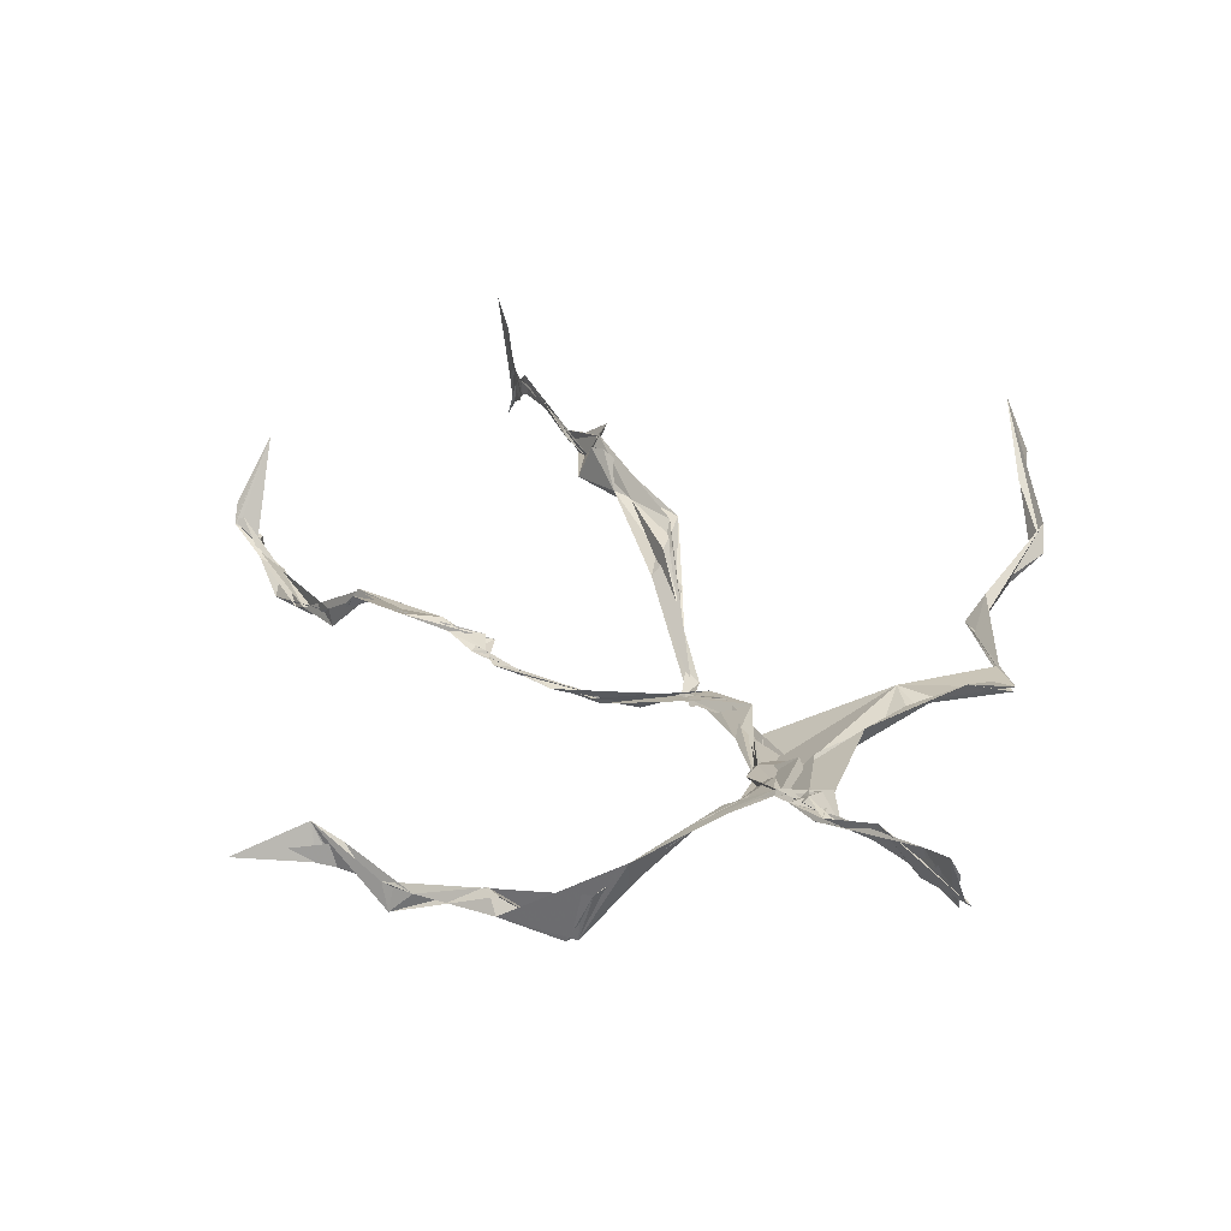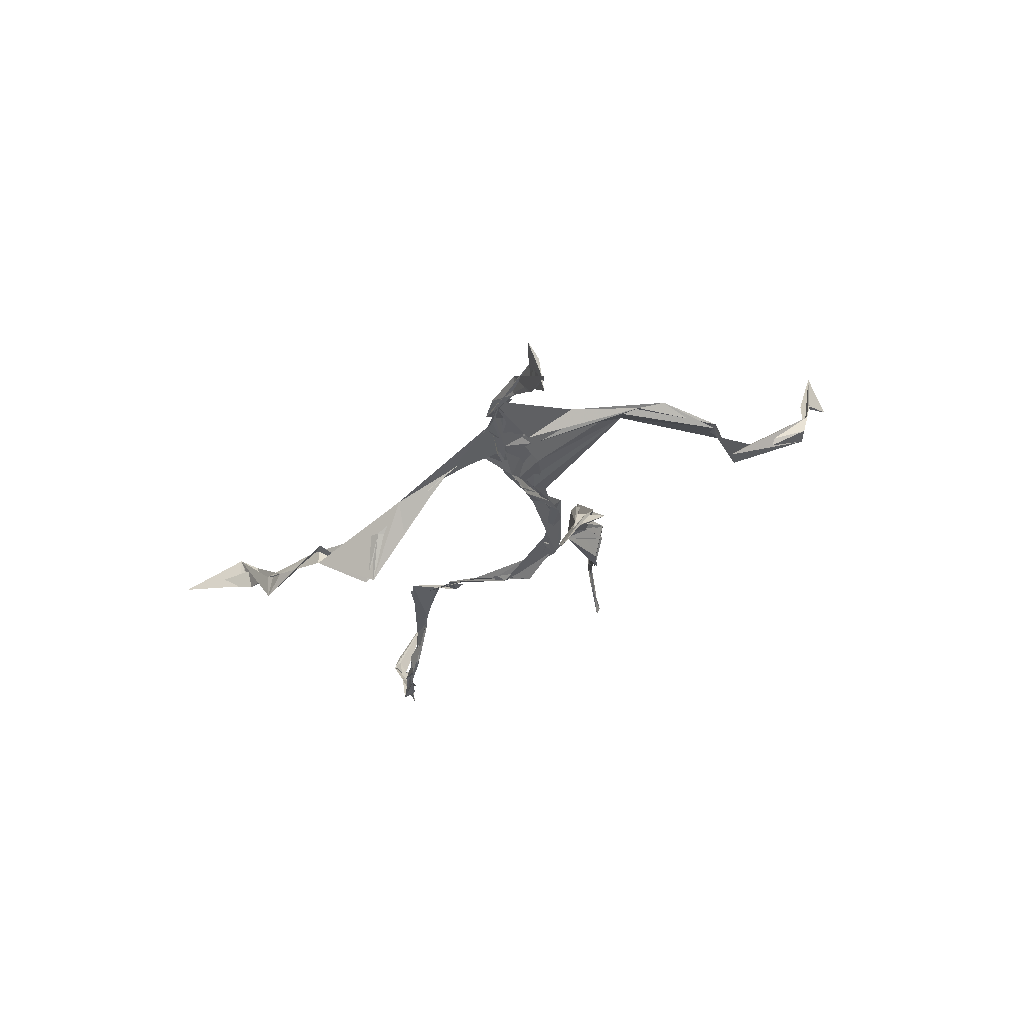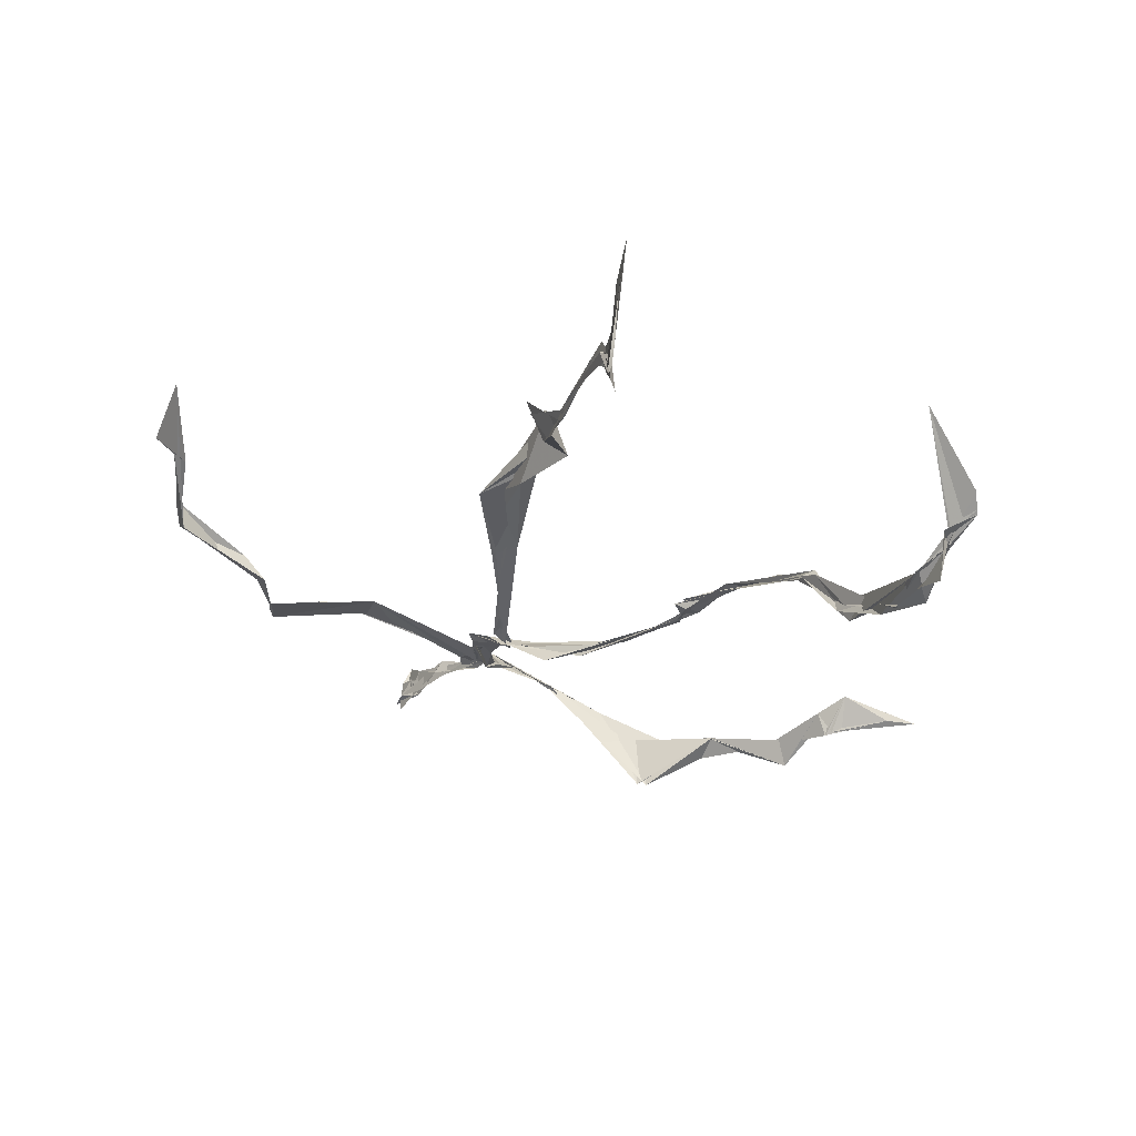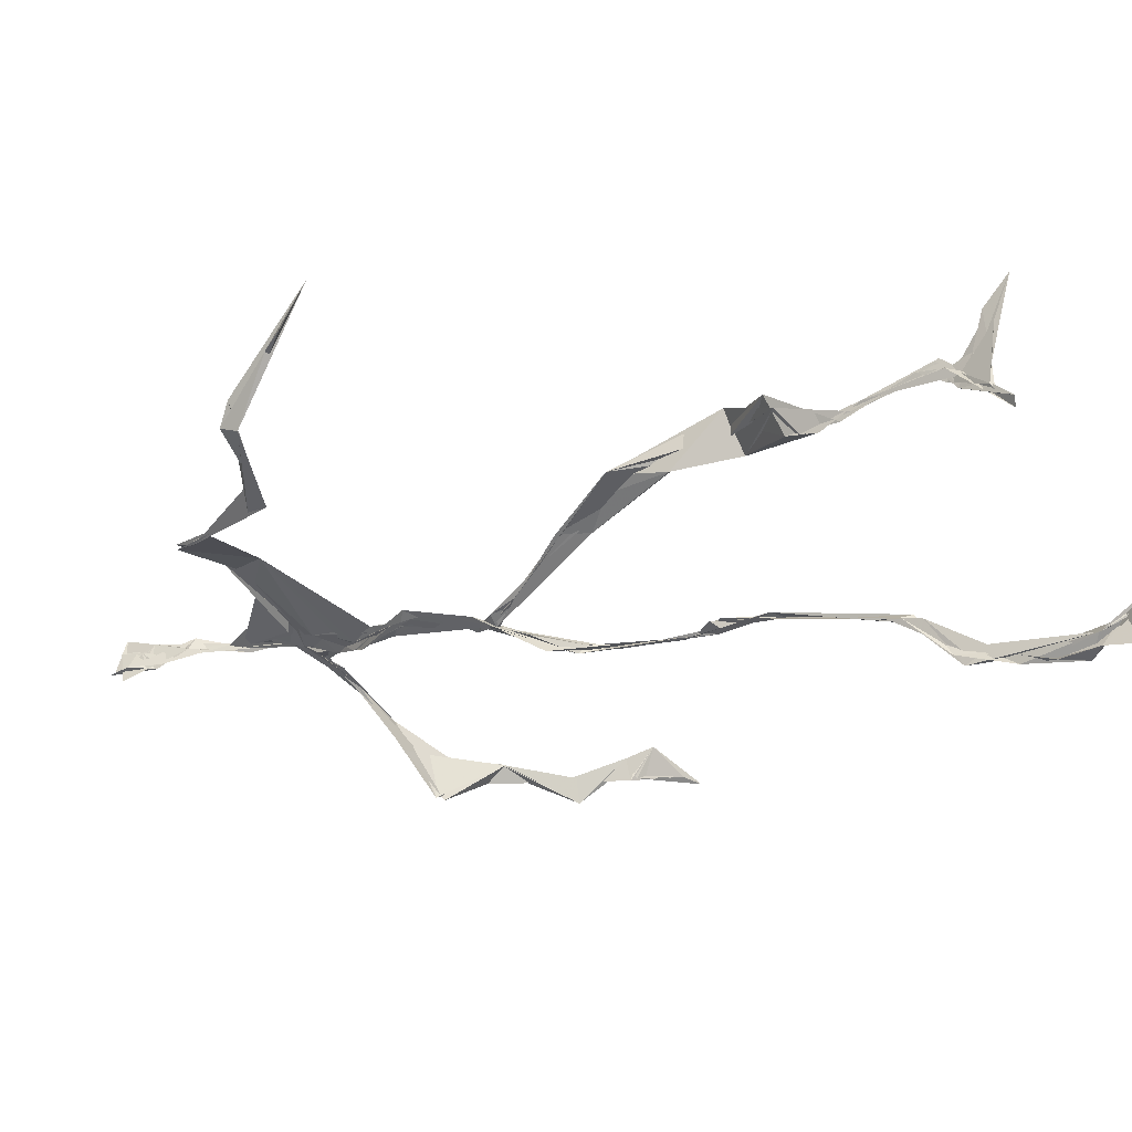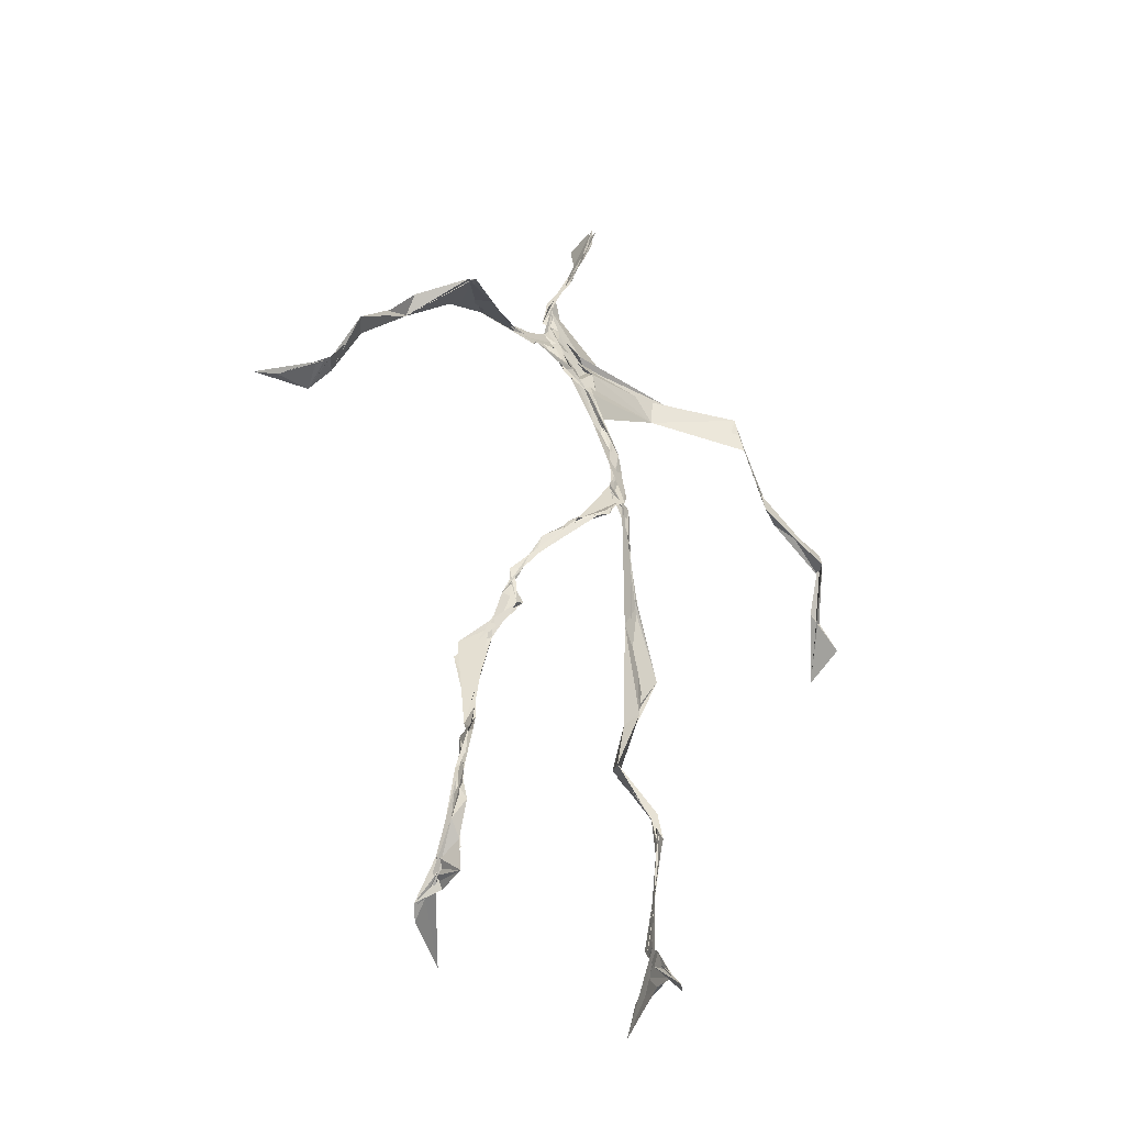
<metadata>
{"format":"obj","ext":"obj","renderer":"f3d","projection":"perspective","resolution":1024,"background":"white","views":[{"elev":23.8,"azim":154.4,"up":"+Z"},{"elev":72.9,"azim":178.8,"up":"+Y"},{"elev":-14.8,"azim":-17.5,"up":"+Z"},{"elev":-20.1,"azim":-57.6,"up":"+Z"},{"elev":-39.7,"azim":161.4,"up":"+Y"}]}
</metadata>
<code>
v 0.1239 -0.5188 0.03013
v -0.06366 -0.02781 0.002322
v -0.07954 -0.1559 0.06096
v 0.06584 -0.1222 -0.03047
v -0.09993 -0.4354 0.06348
v -0.3264 0.07357 0.1177
v 0.0262 0.308 0.0155
v 0.1504 -0.4832 -0.0563
v -0.1025 -0.4589 0.08385
v 0.05123 0.2706 -0.009363
v -0.01882 0.481 0.008607
v 0.01527 -0.01595 -0.0563
v -0.1032 -0.2906 0.04891
v 0.02892 0.3126 0.01867
v -0.09953 -0.4336 0.0782
v 0.08165 -0.09869 -0.03528
v -0.1007 -0.4331 0.06952
v -0.01098 0.2903 0.01241
v -0.004845 0.2168 -0.01759
v -0.1055 -0.476 0.06968
v 0.02201 0.3473 0.02702
v -0.03427 0.04073 -0.03229
v -0.013 -0.0008905 -0.0591
v -0.07021 -0.2221 0.07792
v -0.1122 -0.4967 0.02356
v -0.01713 0.2738 0.01218
v 0.1418 -0.4568 -0.09161
v -0.01065 0.455 0.02947
v -0.1039 -0.4352 0.07501
v 0.3462 0.06822 -0.07775
v 0.1392 -0.3325 -0.07138
v -0.3462 0.0183 0.1715
v 0.1462 -0.4904 -0.05589
v -0.04297 0.0357 -0.03823
v -0.07669 -0.2057 0.09125
v -0.2061 0.2629 0.02825
v 0.07697 -0.0932 -0.03778
v 0.1369 -0.458 -0.08066
v -0.1085 -0.1223 0.05228
v -0.0766 -0.05068 0.02005
v -0.009432 0.2041 -0.0205
v -0.07152 -0.2213 0.07504
v -0.01731 0.4621 0.009028
v 0.2571 0.1589 -0.09125
v 0.05997 -0.06829 -0.04078
v 0.2716 0.1433 -0.1114
v -0.1099 0.2474 0.04712
v 0.09984 -0.1598 -0.02526
v 0.2952 0.09852 -0.08915
v -0.03626 0.1528 -0.01424
v -0.04903 0.05444 -0.02724
v 0.1411 -0.455 -0.07926
v -0.1065 -0.3233 0.04363
v -0.02419 0.4991 0.001275
v 0.1421 -0.3609 -0.08024
v -0.02999 0.05245 -0.03119
v -0.2583 0.1368 0.05234
v -0.2394 0.1373 0.03129
v 0.1288 -0.3261 -0.0805
v -0.03952 0.03448 -0.03747
v -0.05296 0.006715 -0.02016
v -0.01609 0.4647 0.01976
v 0.0165 0.3872 0.02031
v 0.2099 0.2149 -0.0767
v -0.01917 0.2829 0.02388
v 0.1102 -0.1763 -0.02434
v -0.1135 -0.2766 0.08581
v -0.3383 0.06555 0.1215
v 0.2119 0.1989 -0.07647
v 0.003252 0.4082 0.01639
v 0.004974 0.3547 0.03177
v -0.03153 0.03714 -0.03764
v -0.1008 -0.4251 0.08425
v -0.2333 0.1622 0.03235
v -0.02479 0.4752 0.005921
v -0.3216 0.1237 0.07173
v -0.06477 -0.2327 0.05768
v -0.05602 0.2929 0.04141
v -0.208 0.2632 0.03227
v 0.309 0.08036 -0.05408
v -0.0736 -0.08091 0.04295
v -0.04518 0.1241 -0.0157
v -0.1125 -0.2854 0.0721
v 0.1361 -0.3334 -0.0898
v 0.1551 -0.4818 -0.06358
v -0.1039 -0.3814 0.06523
v -0.003519 0.4183 0.0206
v 0.1468 -0.3796 -0.08727
v 0.371 0.06137 -0.08067
v -0.01211 0.4498 0.002785
v 0.2735 0.1356 -0.08825
v -0.0123 0.2719 0.01759
v -0.01456 0.472 0.02403
v -0.0741 -0.1787 0.06167
v -0.1061 -0.281 0.07385
v 0.1528 -0.4879 -0.05592
v -0.01987 0.4883 0.02226
v -0.0216 0.494 0.004061
v -0.09456 -0.1107 0.05651
v -0.0009199 0.2277 -0.006769
v -0.2171 0.2211 0.0307
v -0.05053 0.03361 -0.02945
v -0.04739 0.1314 -0.006151
v -0.02716 0.06193 -0.03453
v -0.04437 0.03187 -0.03278
v -0.102 -0.4558 0.06674
v 0.1242 0.2619 -0.04558
v -0.103 -0.4092 0.07768
v -0.03996 0.03211 -0.03715
v -0.1534 0.2788 0.05189
v 0.1468 0.2474 -0.07478
v -0.03013 0.1799 -0.007994
v -0.04818 0.09819 -0.01638
v 0.1329 -0.1977 -0.0178
v -0.3279 0.1111 0.09252
v -0.1017 -0.339 0.05337
v 0.3004 0.09423 -0.08635
v 0.1376 -0.4176 -0.09817
v -0.03607 0.1409 -0.01701
v -0.1049 -0.3053 0.04687
v -0.03572 0.0528 -0.02998
v 0.01462 0.2387 -0.008353
v 0.02152 0.2802 -0.0006186
v 0.1407 -0.4924 -0.0959
v -0.1045 -0.3523 0.05648
v -0.0213 0.2531 -0.0008091
v -0.1017 -0.4939 0.1453
v 0.1161 -0.284 -0.04243
v 0.1527 -0.4813 -0.0646
v 0.03183 0.3141 0.01409
v -0.1001 -0.429 0.08642
v 0.01144 0.2455 -0.006857
v -0.1047 -0.3617 0.06416
v -0.0243 0.4818 -0.007583
v -0.1106 -0.4756 0.04968
v 0.1249 -0.2928 -0.03869
v -0.1014 0.2757 0.04324
v -0.3598 0.03387 0.1247
v -0.102 -0.4451 0.05581
v 0.1684 -0.5019 -0.04523
v -0.1103 -0.48 0.04057
v -0.1048 -0.3419 0.04946
v 0.1604 -0.4999 -0.03872
v -0.02855 0.05187 -0.03413
v 0.07163 -0.1296 -0.0274
v 0.0175 0.2985 0.009059
v 0.129 -0.1772 -0.01647
v 0.02634 0.3478 0.02325
v 0.08032 -0.1086 -0.03242
v -0.01613 0.1624 -0.01656
v -0.06706 -0.03766 0.01022
v 0.009935 0.2752 0.007154
v 0.01669 0.3766 0.02425
v -0.08249 -0.08054 0.04115
v 0.2118 0.212 -0.09514
v -0.04361 0.09245 -0.01679
v -0.06203 -0.07981 0.02074
v 0.1519 -0.4425 -0.09986
v -0.08679 -0.1712 0.04916
v -0.2105 0.2395 0.02744
v 0.02378 -0.01745 -0.05018
v -0.3208 0.1052 0.06549
v 0.09534 -0.1671 -0.0218
v 0.1565 -0.465 -0.06947
v 0.1408 -0.3825 -0.09554
v 0.006363 0.2431 -0.01223
v 0.07561 0.2704 -0.01951
v -0.04272 0.09227 -0.0199
v -0.1006 -0.4366 0.07616
v -0.07089 -0.2187 0.08953
v -0.07967 -0.2208 0.09872
v 0.2163 0.1943 -0.07808
v -0.1029 -0.3937 0.067
v 0.1286 -0.2979 -0.04739
v 0.02569 0.3636 0.01518
v 0.1602 0.2271 -0.1217
v 0.07443 -0.1278 -0.03566
v 0.1207 -0.3036 -0.04557
v 0.1677 -0.504 -0.04212
v 0.07156 0.2758 -0.0177
v -0.1264 0.2798 0.04628
v 0.01345 0.2889 0.00431
v -0.009622 0.4911 0.03914
v 0.04538 0.2855 -0.0001351
v -0.02351 0.009702 -0.04489
v 0.02335 -0.02183 -0.04695
v 0.009763 0.33 0.02012
v -0.03422 0.03555 -0.03605
v 0.02543 0.3743 0.02277
v 0.117 -0.2711 -0.04167
v -0.001555 0.2289 -0.01063
v 0.289 0.1 -0.06783
v 0.1478 -0.3979 -0.09414
v -0.1016 -0.4689 0.1191
v -0.1037 -0.4793 0.1061
v -0.02596 0.1796 -0.01251
v 0.08284 -0.08695 -0.03689
v 0.03207 0.3367 0.01908
v 0.003516 0.4153 0.0327
v 0.08969 -0.1179 -0.0351
v 0.1525 0.2315 -0.1202
v 0.0009229 0.2869 0.01392
v 0.1323 -0.3336 -0.07703
v 0.01211 0.35 0.03004
v -0.01321 0.4439 0.006437
v -0.01716 0.208 -0.01456
v 0.163 -0.5116 -0.02954
v -0.1165 -0.4981 0.03256
v 0.05084 -0.04113 -0.04582
v -0.0402 0.03529 -0.036
f 67 142 13
f 184 167 111
f 120 53 133
f 10 130 180
f 59 165 31
f 64 69 46
f 122 41 100
f 144 82 22
f 149 163 66
f 51 150 103
f 11 183 97
f 128 114 66
f 6 32 76
f 45 200 16
f 51 161 34
f 179 96 1
f 134 97 183
f 152 146 166
f 189 78 202
f 92 187 202
f 34 113 150
f 91 49 44
f 151 109 60
f 139 106 131
f 102 61 2
f 44 172 91
f 141 9 20
f 81 39 151
f 91 172 46
f 135 25 141
f 210 144 22
f 196 126 112
f 65 21 182
f 30 49 80
f 161 45 16
f 12 113 34
f 202 187 189
f 116 108 125
f 18 181 78
f 180 111 176
f 101 36 74
f 20 194 127
f 89 30 80
f 64 201 69
f 13 142 86
f 119 19 191
f 112 156 168
f 182 122 100
f 41 132 82
f 198 63 175
f 197 177 37
f 2 61 99
f 131 17 139
f 46 69 44
f 206 26 100
f 79 58 160
f 96 8 140
f 73 125 169
f 24 83 95
f 124 129 27
f 88 38 193
f 7 63 14
f 84 178 128
f 208 139 141
f 177 147 163
f 72 105 61
f 163 37 177
f 182 7 122
f 186 12 197
f 59 203 55
f 164 140 33
f 94 40 39
f 48 145 114
f 92 126 191
f 17 169 9
f 11 62 98
f 9 5 127
f 96 140 1
f 65 26 181
f 36 137 110
f 15 108 173
f 101 47 36
f 93 90 75
f 33 8 124
f 199 70 205
f 198 70 189
f 5 15 135
f 172 44 155
f 153 62 70
f 39 24 35
f 165 55 158
f 13 170 67
f 157 40 94
f 151 39 40
f 191 166 92
f 158 143 52
f 171 83 24
f 144 50 82
f 208 141 25
f 119 103 19
f 167 14 107
f 123 122 7
f 58 101 74
f 38 140 164
f 110 78 181
f 147 48 190
f 155 44 69
f 34 150 51
f 97 90 93
f 173 116 133
f 46 172 64
f 5 9 169
f 40 109 151
f 17 9 139
f 53 77 13
f 31 84 128
f 27 193 164
f 194 9 127
f 121 72 102
f 171 99 159
f 148 182 21
f 137 78 110
f 135 15 25
f 210 156 144
f 3 24 39
f 152 166 184
f 56 104 60
f 84 31 52
f 132 113 82
f 207 1 140
f 23 188 209
f 171 3 99
f 87 63 199
f 56 103 119
f 125 120 116
f 32 115 76
f 4 16 200
f 99 61 154
f 6 76 68
f 60 2 151
f 160 36 110
f 66 114 145
f 187 198 189
f 192 46 44
f 129 143 158
f 112 126 47
f 148 7 182
f 169 125 108
f 53 13 133
f 117 89 80
f 86 17 131
f 159 77 171
f 129 96 143
f 191 196 119
f 53 120 77
f 137 47 126
f 10 180 107
f 93 205 11
f 22 82 185
f 196 191 126
f 2 99 3
f 149 209 37
f 170 42 67
f 210 72 121
f 11 97 93
f 197 12 16
f 145 48 200
f 143 96 179
f 69 201 155
f 204 130 63
f 118 193 27
f 49 91 80
f 147 174 163
f 158 52 165
f 184 166 132
f 189 70 199
f 55 118 158
f 32 162 115
f 167 123 7
f 13 86 133
f 62 205 70
f 118 55 193
f 189 63 21
f 136 163 174
f 135 20 195
f 50 100 41
f 181 26 47
f 192 80 46
f 33 124 164
f 4 200 48
f 206 50 156
f 29 106 25
f 65 181 18
f 60 109 56
f 18 21 65
f 45 23 209
f 3 39 81
f 22 185 188
f 207 85 1
f 128 178 114
f 176 172 155
f 195 5 135
f 195 127 5
f 198 187 204
f 88 203 178
f 134 87 97
f 111 167 201
f 12 161 16
f 74 36 160
f 197 37 186
f 192 49 30
f 87 199 90
f 209 200 45
f 94 35 170
f 106 139 208
f 105 109 157
f 122 123 132
f 179 1 85
f 107 176 155
f 140 8 33
f 133 116 120
f 19 150 166
f 87 90 97
f 203 59 174
f 125 73 142
f 34 161 12
f 109 105 188
f 134 28 87
f 46 80 91
f 108 15 5
f 99 154 159
f 43 153 28
f 76 58 162
f 71 63 130
f 81 151 2
f 16 177 197
f 104 56 168
f 21 18 189
f 121 168 156
f 104 102 60
f 115 74 57
f 168 121 104
f 23 161 51
f 188 23 51
f 47 79 181
f 10 107 14
f 113 185 82
f 107 201 167
f 186 185 12
f 169 108 5
f 203 193 55
f 124 8 129
f 114 178 190
f 143 179 52
f 98 183 11
f 141 20 135
f 63 189 199
f 67 42 95
f 102 104 121
f 150 113 132
f 183 28 134
f 77 83 171
f 131 106 133
f 184 123 167
f 42 24 95
f 64 172 201
f 15 173 29
f 66 136 128
f 79 101 58
f 45 161 23
f 188 56 109
f 174 147 190
f 86 73 17
f 192 30 117
f 6 138 32
f 129 158 27
f 173 133 29
f 146 92 166
f 202 137 126
f 54 75 90
f 170 77 94
f 163 136 66
f 149 66 145
f 204 63 198
f 28 98 43
f 26 206 47
f 204 146 130
f 159 94 77
f 169 17 73
f 205 93 75
f 142 73 86
f 160 110 79
f 177 4 147
f 186 209 188
f 100 26 182
f 55 165 59
f 61 105 154
f 42 170 35
f 25 106 208
f 152 130 146
f 203 88 193
f 195 20 127
f 29 133 106
f 206 100 50
f 163 149 37
f 140 38 85
f 136 174 59
f 48 147 4
f 157 94 159
f 50 41 82
f 176 107 180
f 83 77 120
f 81 2 3
f 27 164 124
f 183 98 28
f 61 102 72
f 132 41 122
f 38 164 193
f 67 95 142
f 80 192 117
f 178 84 88
f 13 77 170
f 199 54 90
f 198 153 70
f 123 184 132
f 188 72 22
f 115 57 76
f 19 103 150
f 74 162 58
f 71 14 63
f 52 85 88
f 62 11 205
f 153 175 28
f 196 168 119
f 89 117 30
f 174 190 203
f 114 190 48
f 198 175 153
f 103 56 51
f 57 58 76
f 119 168 56
f 56 188 51
f 148 63 7
f 31 165 52
f 157 109 40
f 152 180 130
f 68 138 6
f 207 140 85
f 36 47 137
f 132 166 150
f 176 111 172
f 75 54 199
f 42 35 24
f 85 52 179
f 159 154 157
f 68 162 32
f 14 167 7
f 142 95 125
f 32 138 68
f 172 111 201
f 15 29 25
f 141 139 9
f 188 105 72
f 178 203 190
f 155 201 107
f 156 50 144
f 210 22 72
f 110 181 79
f 160 57 74
f 182 26 65
f 10 14 130
f 128 136 59
f 121 156 210
f 184 180 152
f 76 162 68
f 71 130 14
f 62 43 98
f 157 154 105
f 206 156 112
f 194 20 9
f 202 126 92
f 37 209 186
f 8 96 129
f 87 28 175
f 192 44 49
f 112 47 206
f 145 200 149
f 125 83 120
f 87 175 63
f 149 200 209
f 43 62 153
f 204 187 146
f 95 83 125
f 115 162 74
f 88 84 52
f 4 177 16
f 185 113 12
f 186 188 185
f 2 60 102
f 57 160 58
f 148 21 63
f 38 88 85
f 86 131 133
f 137 202 78
f 75 199 205
f 101 79 47
f 92 146 187
f 59 31 128
f 184 111 180
f 108 116 173
f 24 3 171
f 112 168 196
f 191 19 166
f 35 94 39
f 158 118 27
f 189 18 78

</code>
